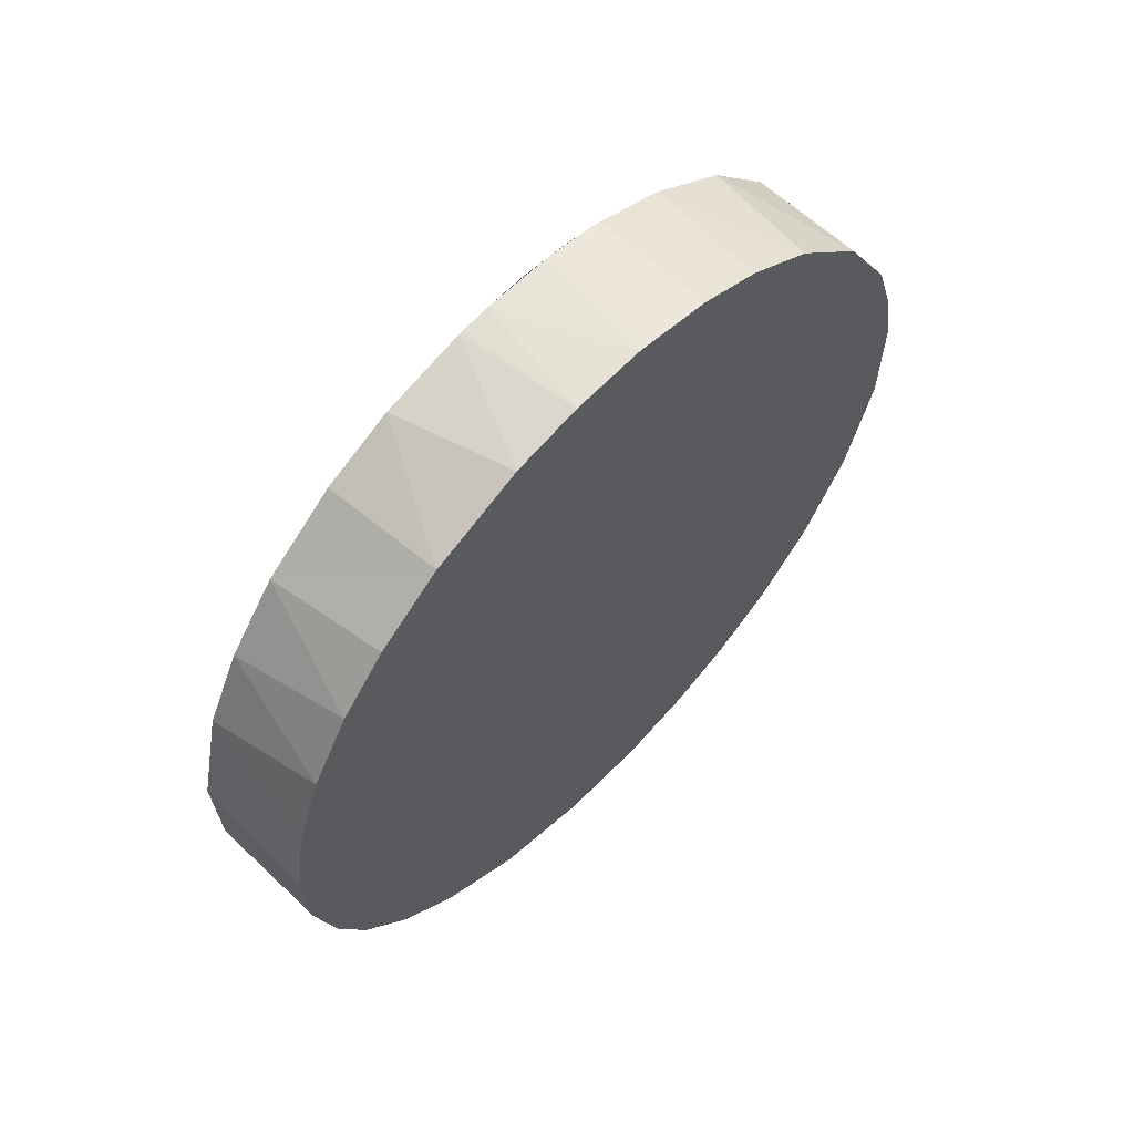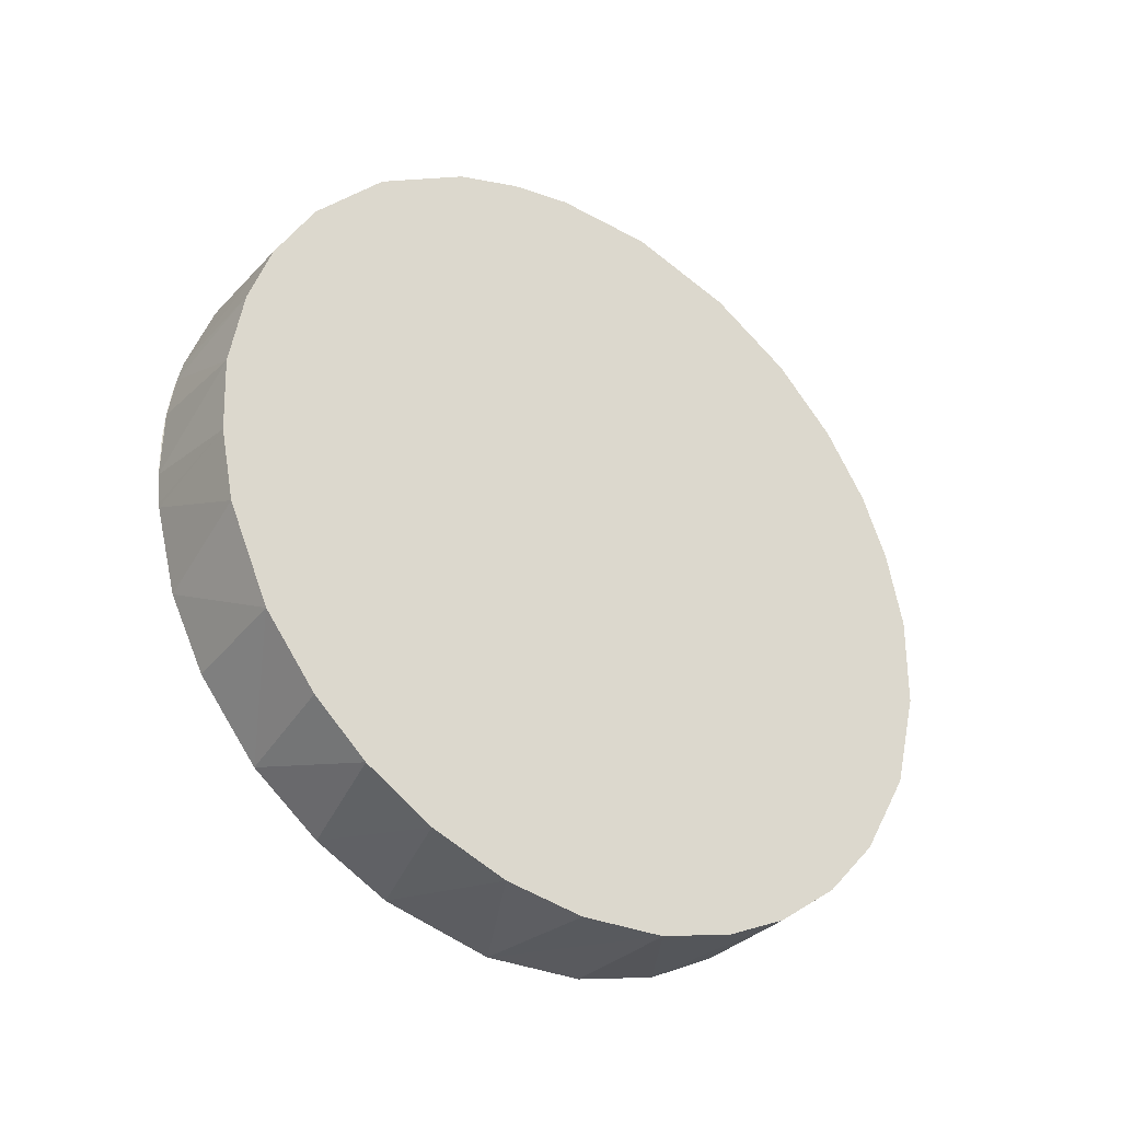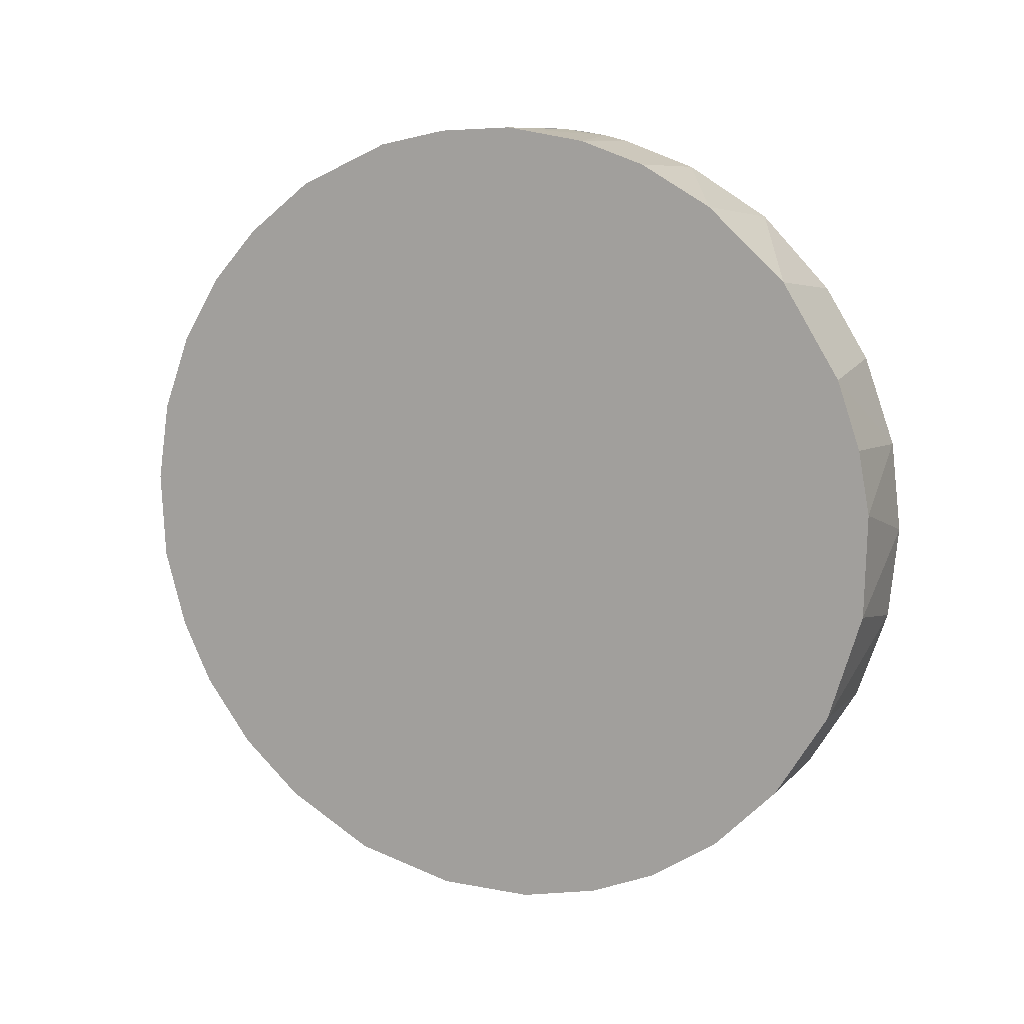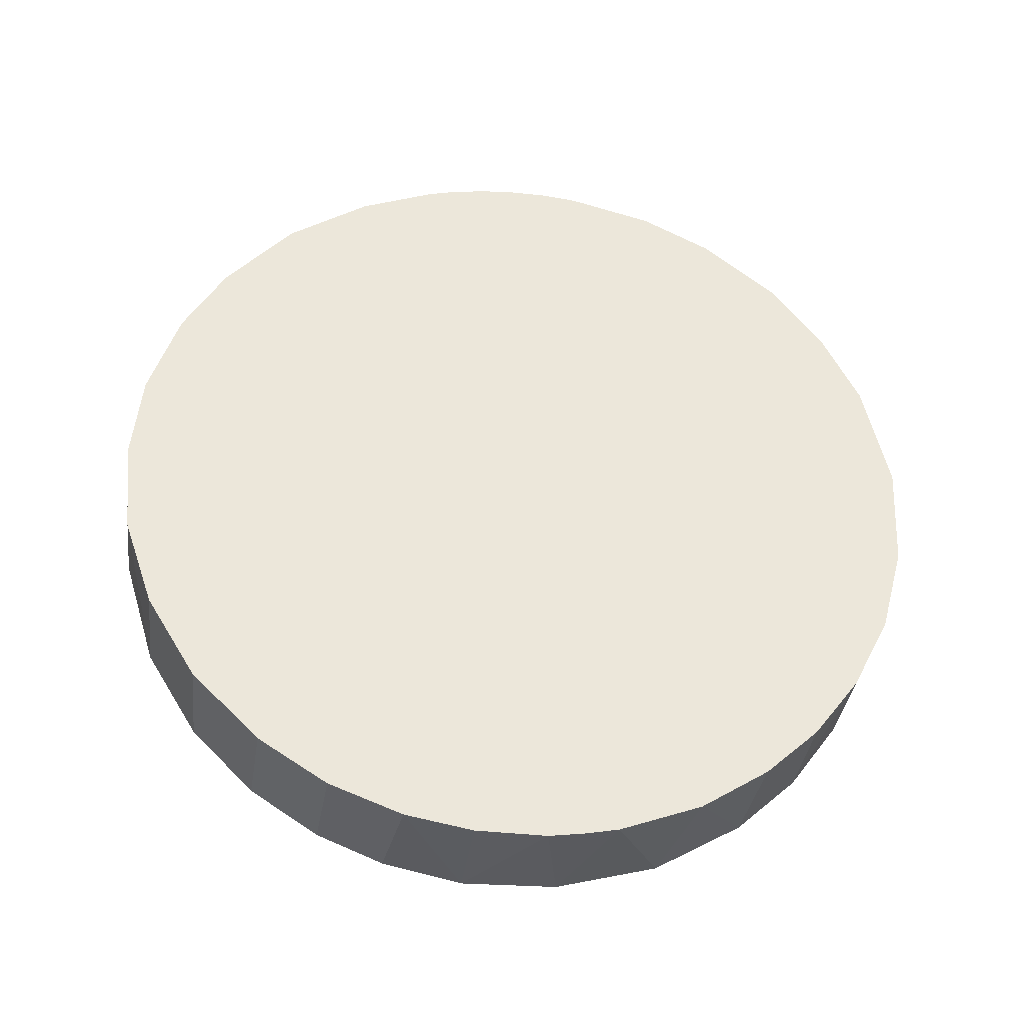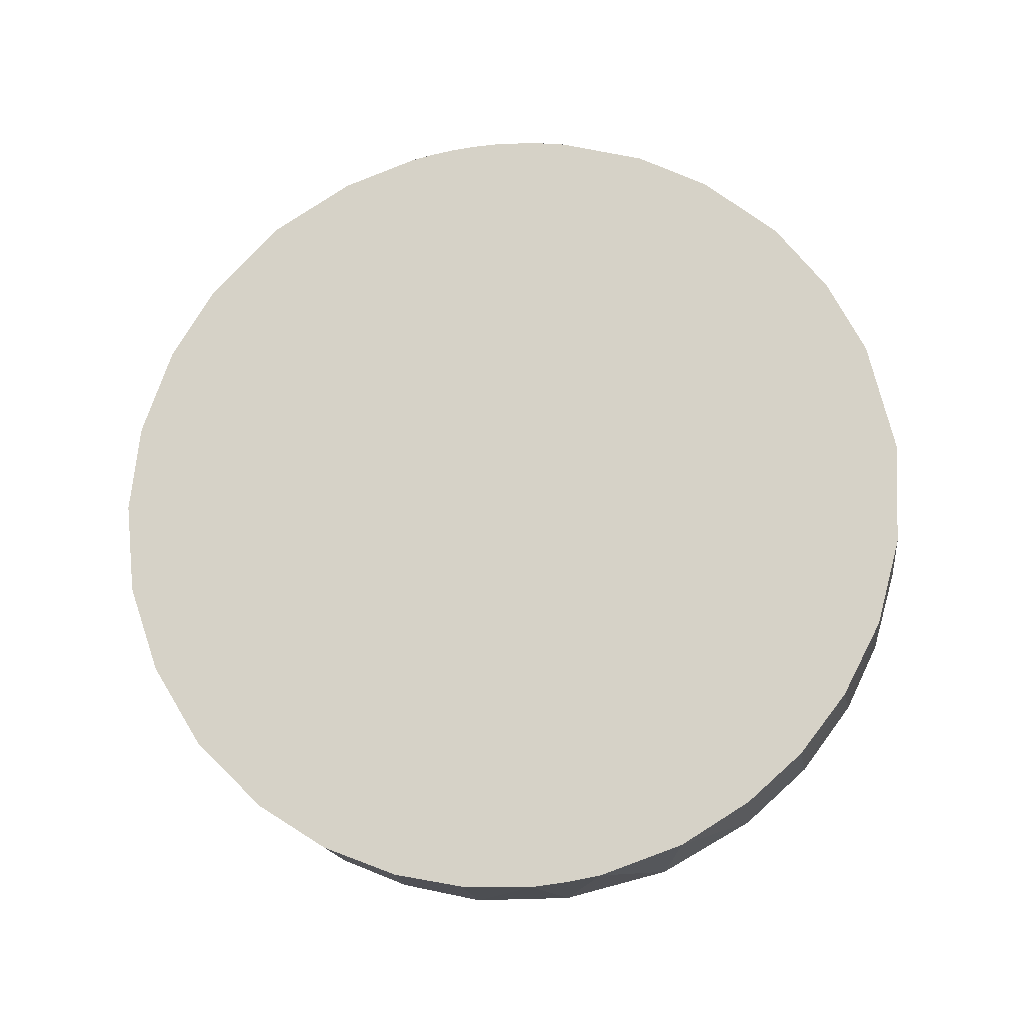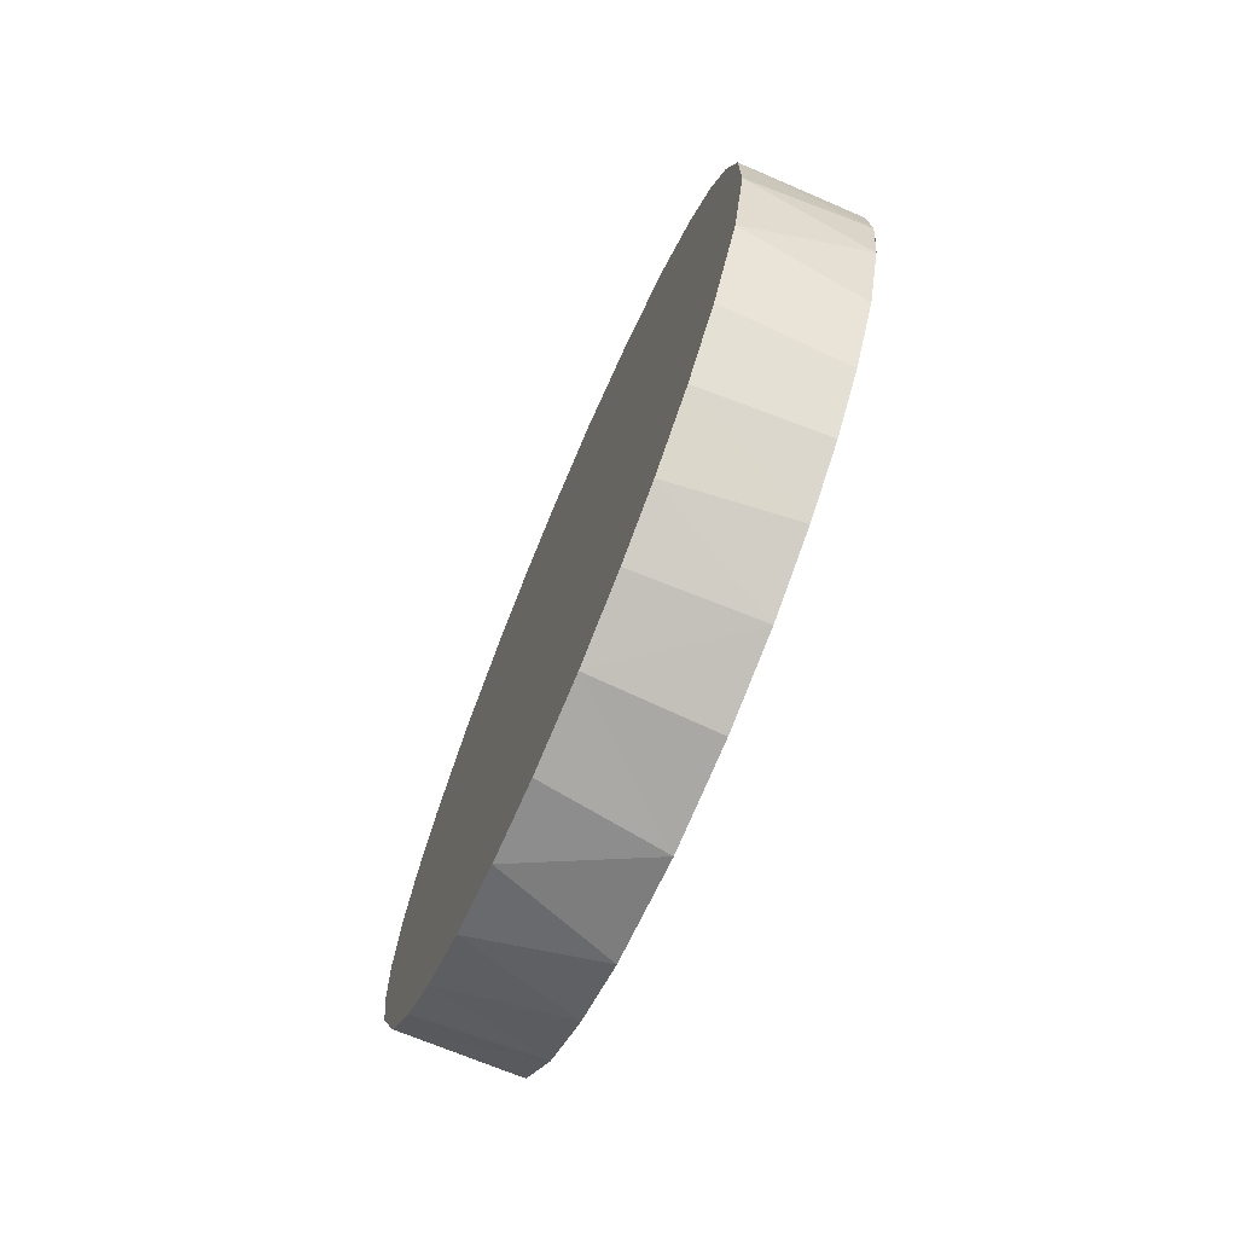
<metadata>
{"format":"obj","ext":"obj","renderer":"f3d","projection":"perspective","resolution":1024,"background":"white","views":[{"elev":61.0,"azim":43.8,"up":"+Z"},{"elev":-33.3,"azim":54.2,"up":"+Y"},{"elev":10.5,"azim":114.2,"up":"+Z"},{"elev":-34.0,"azim":-96.8,"up":"+Z"},{"elev":-16.7,"azim":-82.5,"up":"+Z"},{"elev":-72.6,"azim":157.1,"up":"+Y"}]}
</metadata>
<code>
o node0.001
v 0 0.07241 -0.6728
v -0.2 0.07146 -0.6717
v -0.2 0.1831 -0.6506
v 0 0.2031 -0.6443
v -0.2 0.3042 -0.6037
v 0 0.3127 -0.5994
v -0.2 0.4178 -0.5315
v 0 0.4252 -0.5255
v -0.2 0.5292 -0.422
v 0 0.5289 -0.4218
v 0 0.6147 -0.2829
v -0.2 0.6111 -0.289
v -0.2 0.6608 -0.1456
v 0 0.6691 -0.1061
v -0.2 0.676 0.004775
v 0 0.6731 0.06256
v -0.2 0.6595 0.1505
v 0 0.6544 0.1666
v 0 0.6166 0.2782
v -0.2 0.6092 0.2934
v 0 0.5223 0.4314
v -0.2 0.5387 0.4081
v -0.2 0.4264 0.5263
v 0 0.3947 0.549
v -0.2 0.2932 0.6088
v 0 0.278 0.616
v -0.2 0.1711 0.653
v 0 0.1708 0.6536
v -0.2 0.1666 0.6541
v -0.2 0.1337 0.6616
v 0 0.03879 0.6755
v -0.2 0.06204 0.6722
v -0.2 -0.05042 0.6733
v 0 -0.08397 0.67
v -0.2 -0.1006 0.6675
v -0.2 -0.1077 0.6664
v 0 -0.1994 0.6464
v -0.2 -0.2469 0.6291
v 0 -0.3529 0.5776
v -0.2 -0.3628 0.5705
v -0.2 -0.4846 0.4726
v 0 -0.4626 0.4923
v 0 -0.5417 0.4044
v -0.2 -0.5697 0.363
v 0 -0.6089 0.2932
v -0.2 -0.6317 0.2425
v 0 -0.6553 0.1669
v -0.2 -0.6746 0.06223
v 0 -0.675 0.03368
v 0 -0.6672 -0.1125
v -0.2 -0.6677 -0.1055
v -0.2 -0.6297 -0.2471
v 0 -0.6304 -0.2429
v 0 -0.5793 -0.3484
v -0.2 -0.5676 -0.3666
v 0 -0.4988 -0.4563
v -0.2 -0.4923 -0.4633
v 0 -0.3985 -0.5461
v -0.2 -0.4045 -0.541
v -0.2 -0.2935 -0.6094
v 0 -0.2524 -0.6287
v -0.2 -0.1582 -0.6573
v 0 -0.08408 -0.671
v -0.2 -0.04467 -0.6745
v -0.2 -0.1006 -0.6675
v -0.2 0.01683 0.675
v -0.2 0.1006 0.6675
f 1 64 2
f 1 2 3
f 4 1 3
f 4 3 5
f 6 4 5
f 6 5 7
f 8 6 7
f 8 7 9
f 10 8 9
f 11 9 12
f 11 10 9
f 11 12 13
f 14 11 13
f 14 13 15
f 16 14 15
f 16 15 17
f 18 16 17
f 19 18 17
f 19 17 20
f 21 19 20
f 21 20 22
f 21 22 23
f 24 21 23
f 24 23 25
f 26 24 25
f 26 25 27
f 28 27 29
f 28 26 27
f 28 29 30
f 31 30 32
f 31 28 30
f 31 32 33
f 34 31 33
f 34 33 35
f 34 35 36
f 37 34 36
f 37 36 38
f 39 37 38
f 39 38 40
f 39 40 41
f 42 39 41
f 43 42 41
f 43 41 44
f 45 43 44
f 45 44 46
f 47 45 46
f 47 46 48
f 49 47 48
f 50 49 48
f 50 48 51
f 50 51 52
f 53 50 52
f 54 52 55
f 54 53 52
f 56 55 57
f 56 54 55
f 58 56 57
f 58 57 59
f 58 59 60
f 61 58 60
f 61 60 62
f 63 61 62
f 63 62 64
f 1 63 64
f 63 58 61
f 1 56 58
f 1 58 63
f 45 47 49
f 6 1 4
f 6 56 1
f 43 50 53
f 43 45 49
f 43 49 50
f 10 6 8
f 39 42 43
f 11 6 10
f 11 56 6
f 34 37 39
f 31 34 39
f 16 54 56
f 16 56 11
f 16 53 54
f 16 11 14
f 28 31 39
f 26 28 39
f 19 53 16
f 19 16 18
f 21 24 26
f 21 43 53
f 21 26 39
f 21 53 19
f 21 39 43
f 57 60 59
f 55 52 57
f 57 52 60
f 52 62 60
f 51 48 52
f 65 2 64
f 62 2 65
f 52 2 62
f 46 44 48
f 44 41 48
f 5 9 7
f 3 9 5
f 2 9 3
f 52 9 2
f 40 38 41
f 9 13 12
f 38 36 41
f 52 13 9
f 48 13 52
f 33 66 36
f 48 17 13
f 13 17 15
f 32 67 66
f 66 30 36
f 67 30 66
f 27 25 30
f 48 20 17
f 41 22 48
f 48 22 20
f 25 23 30
f 30 23 36
f 41 23 22
f 36 23 41

</code>
